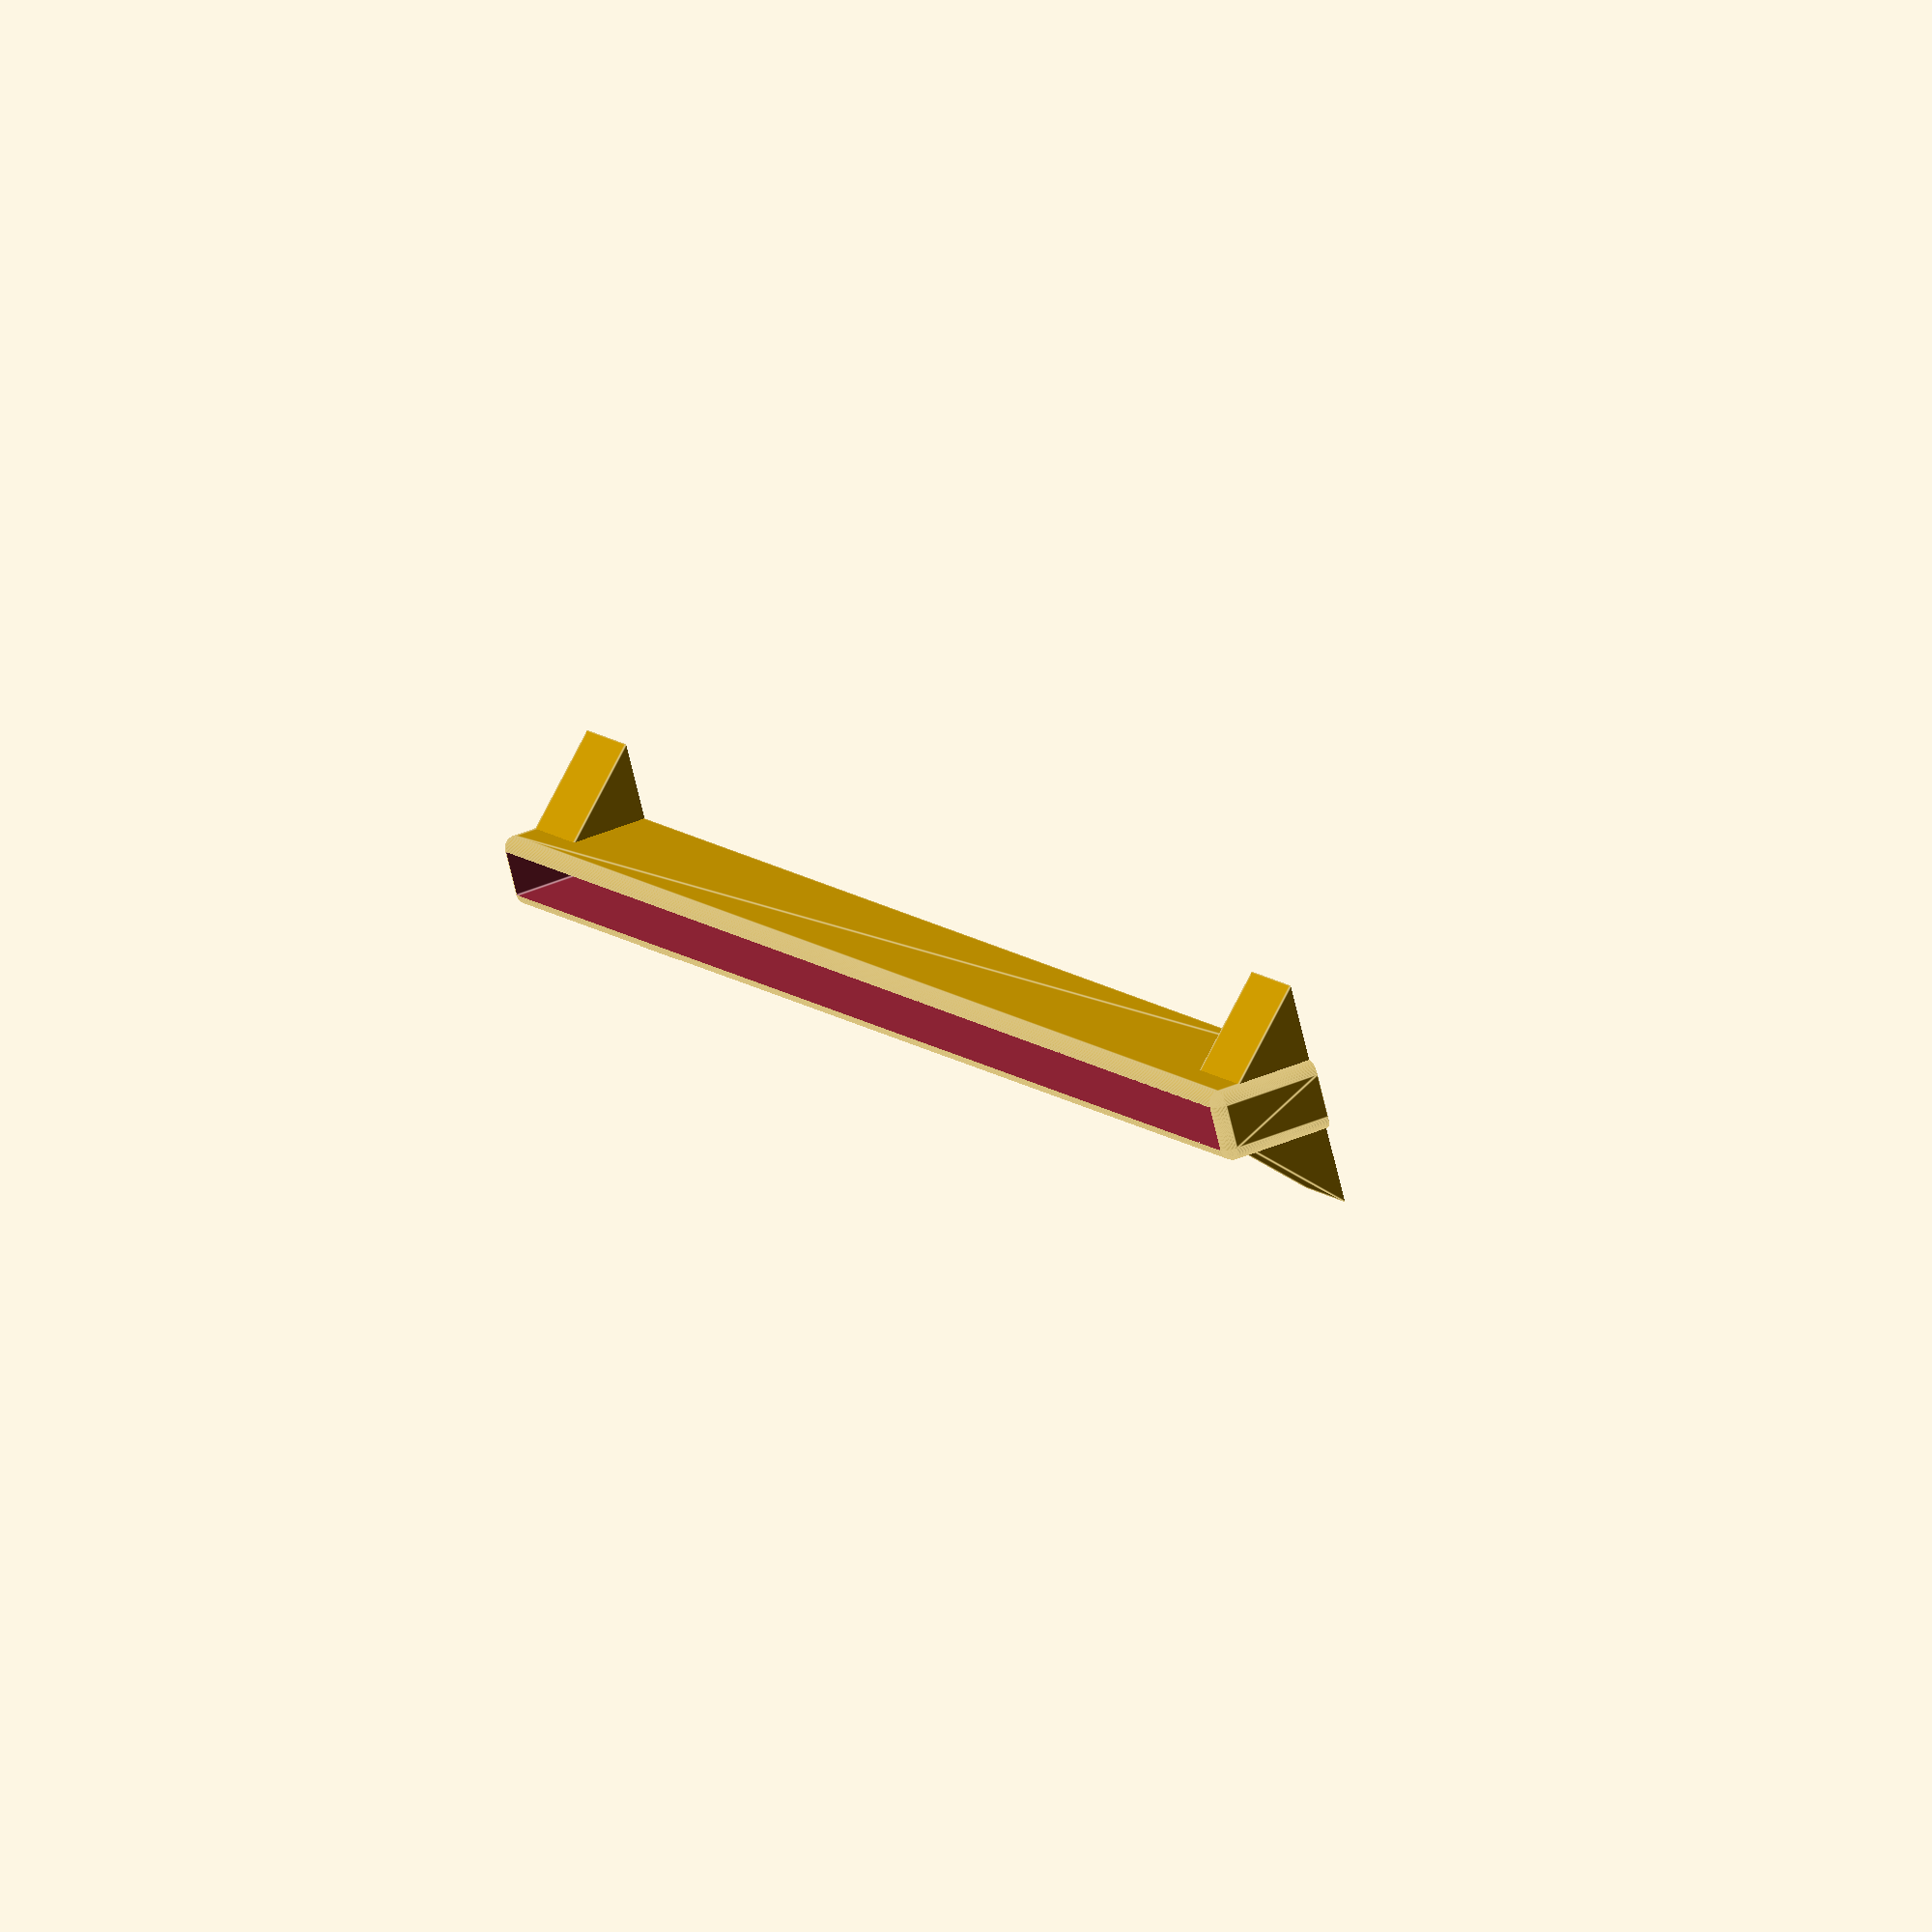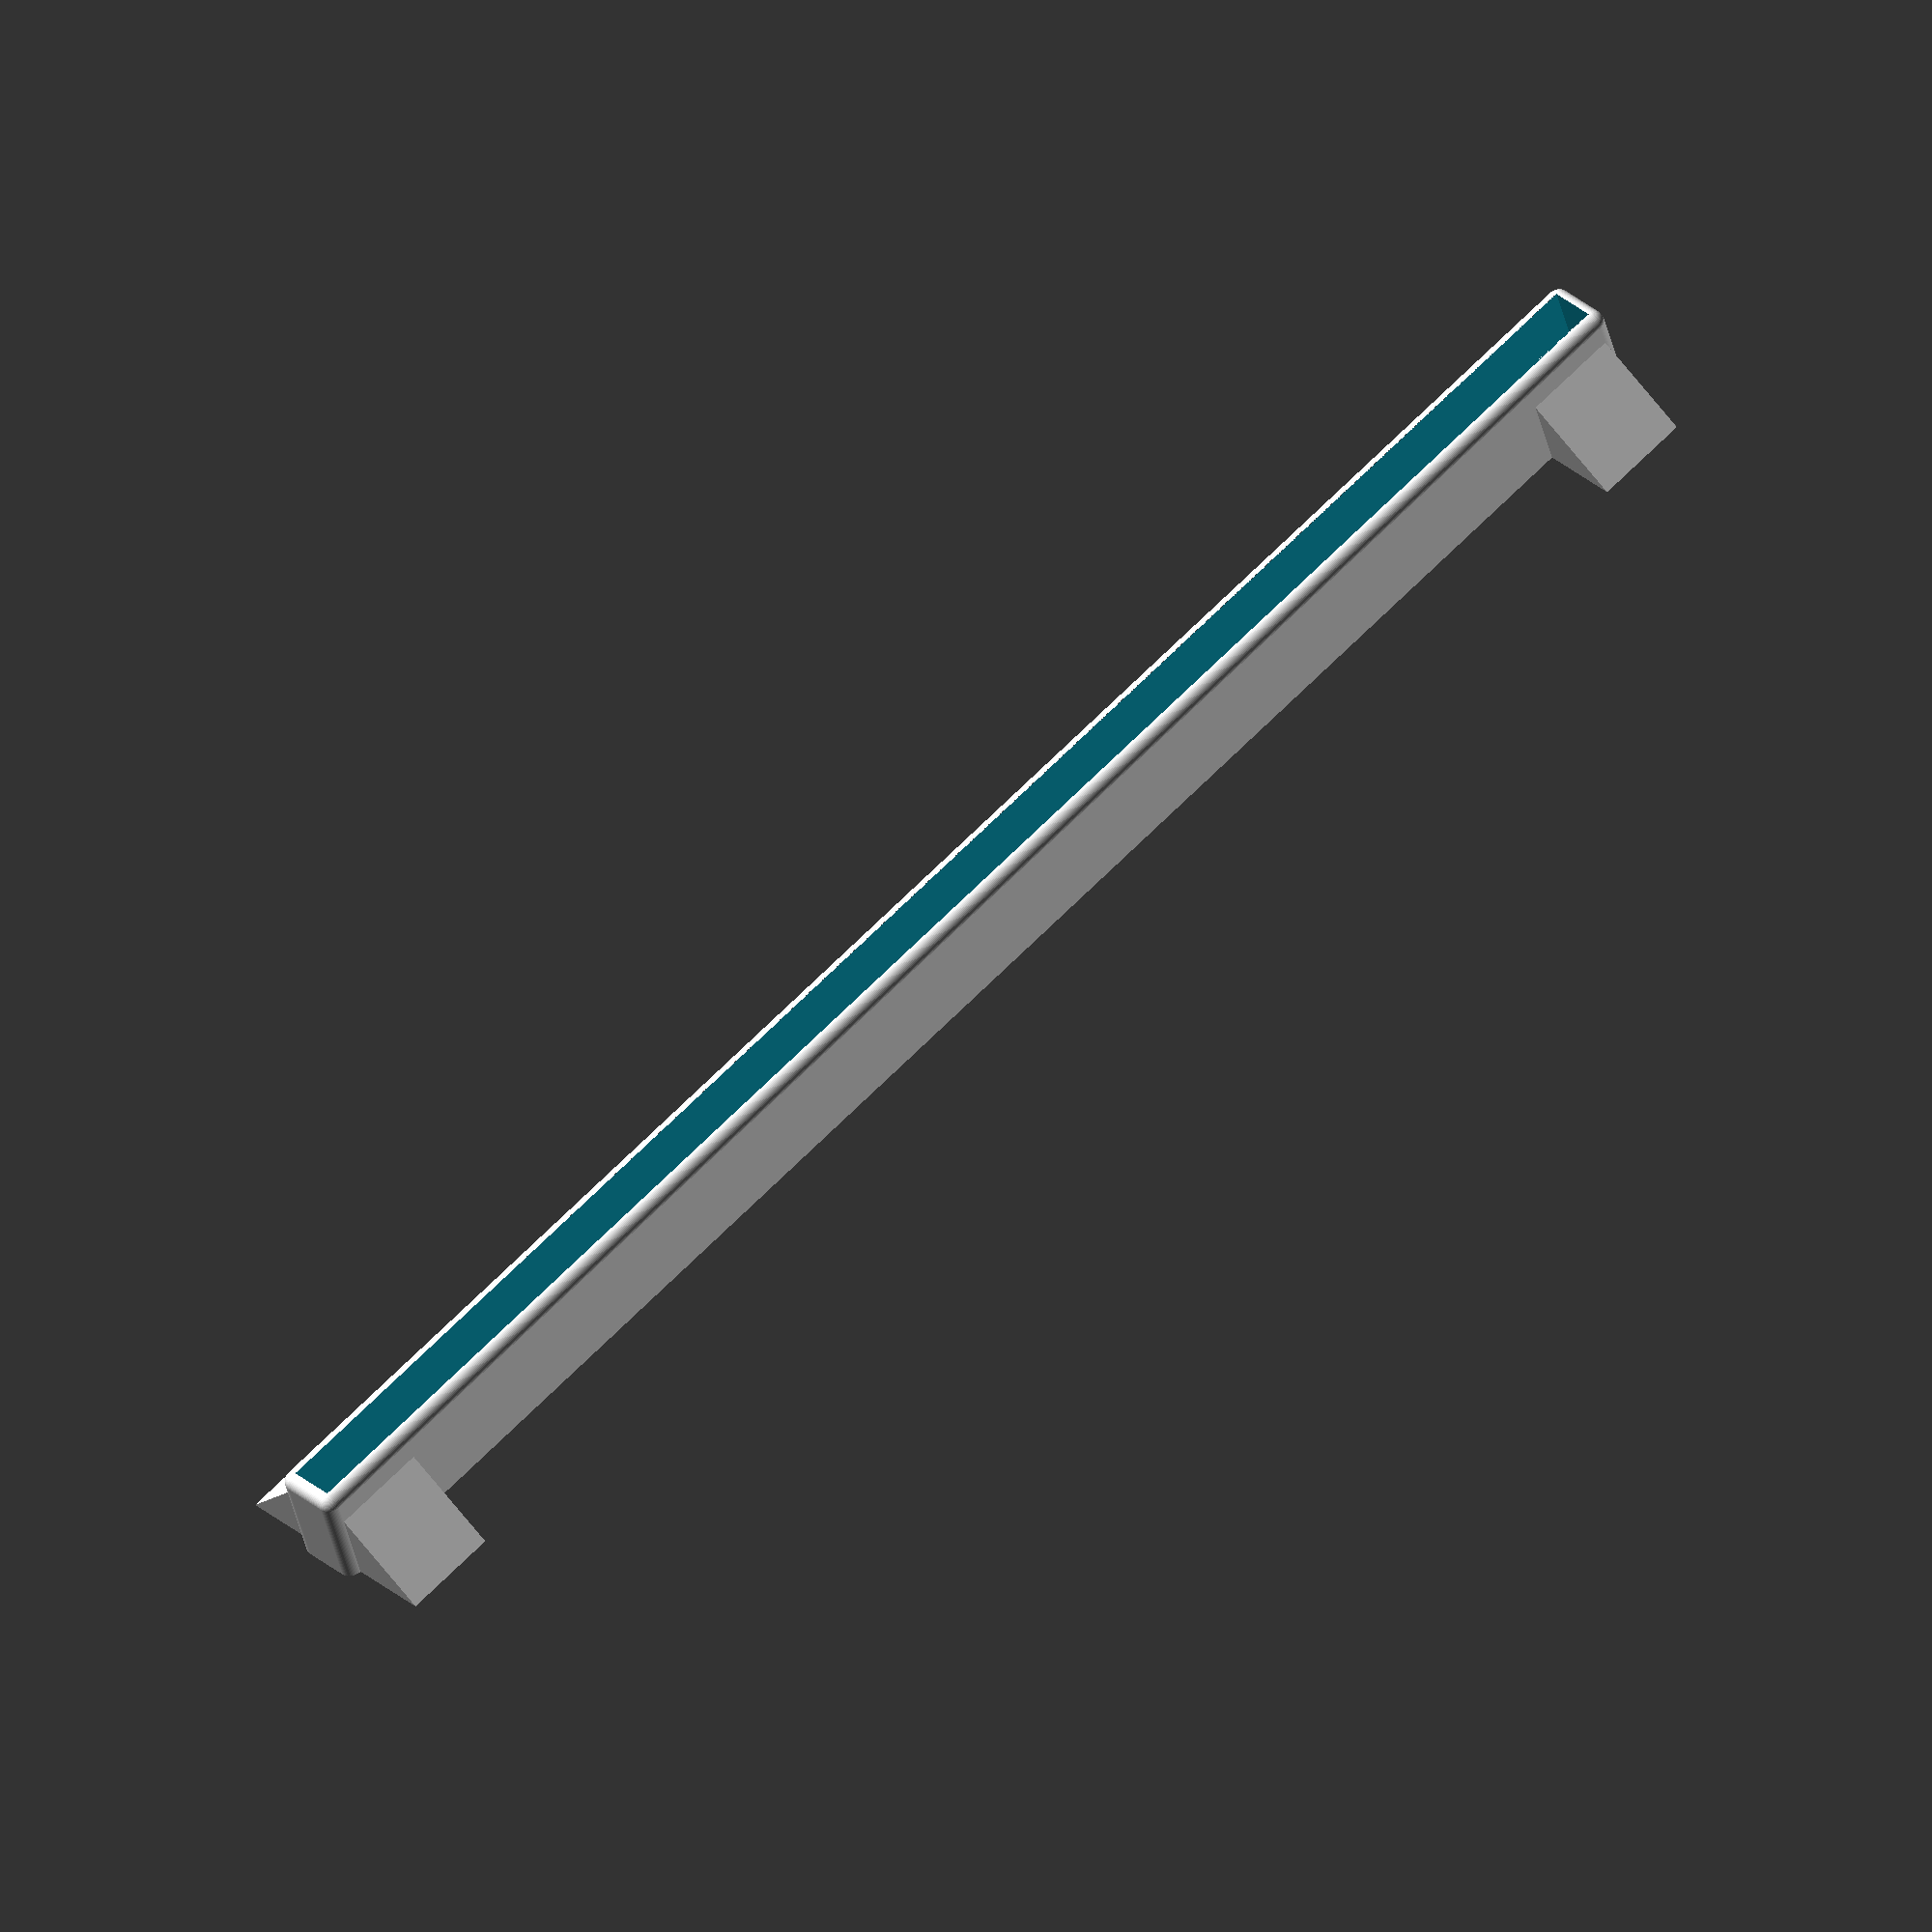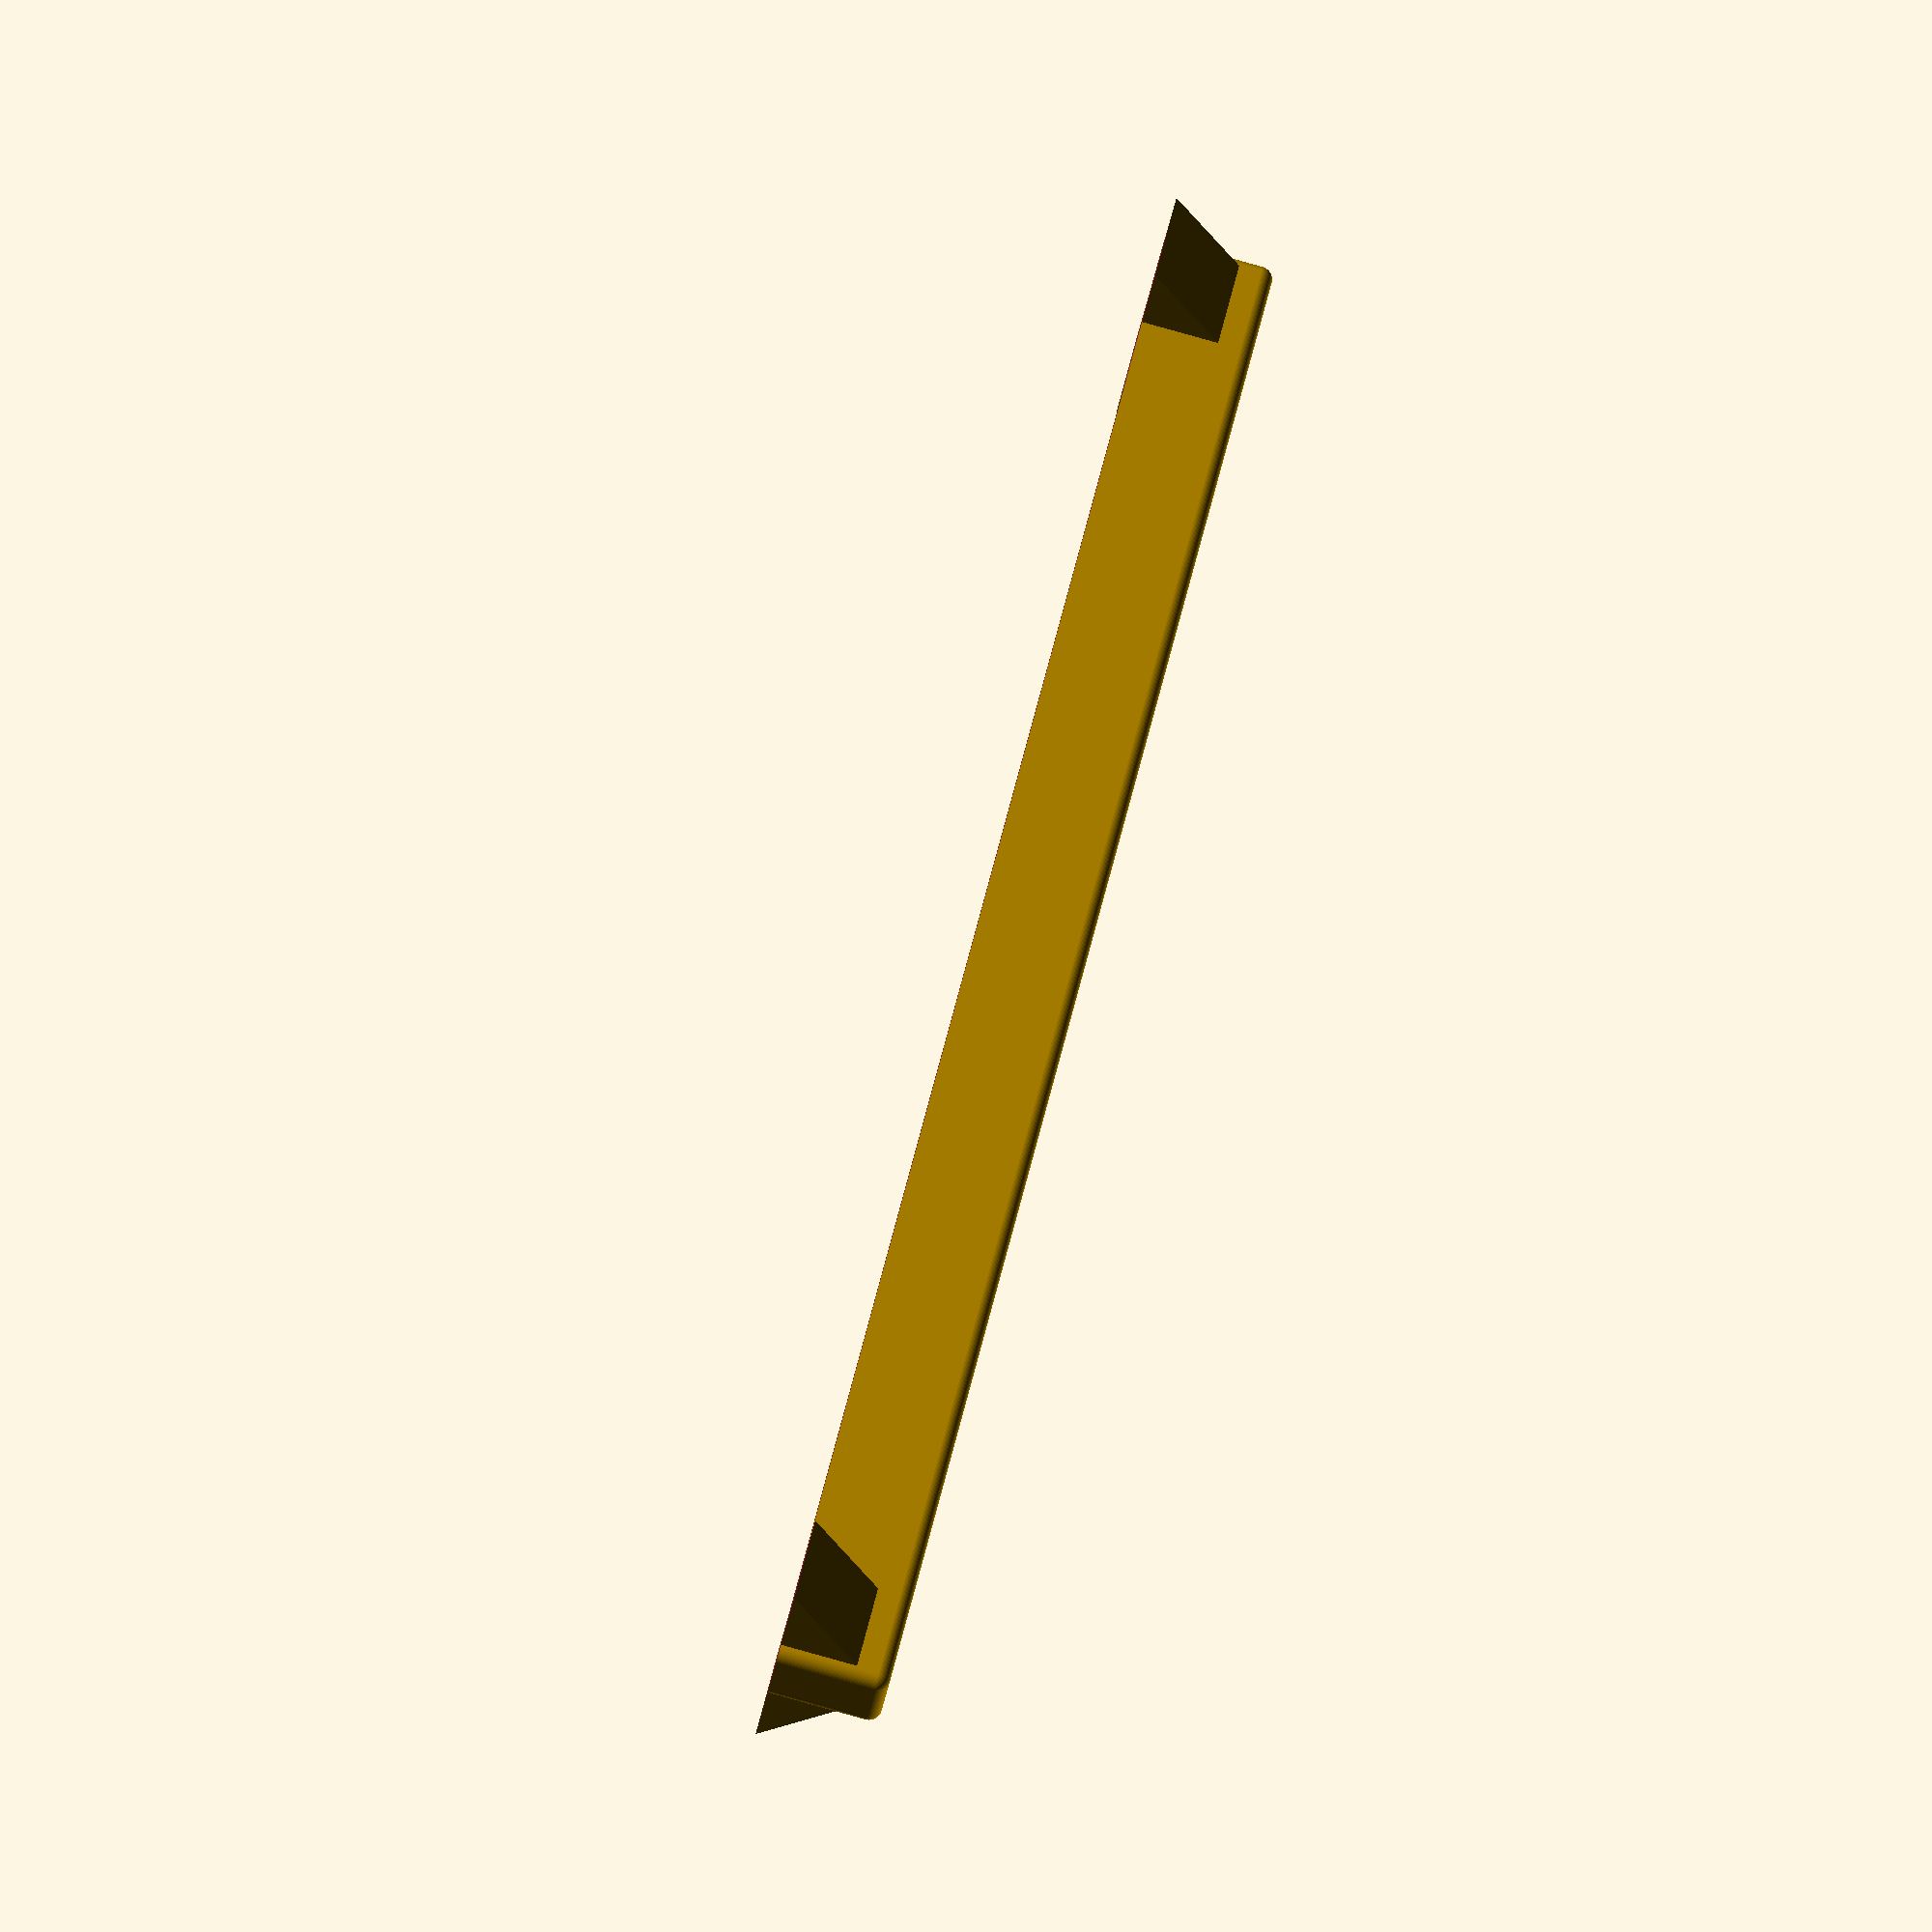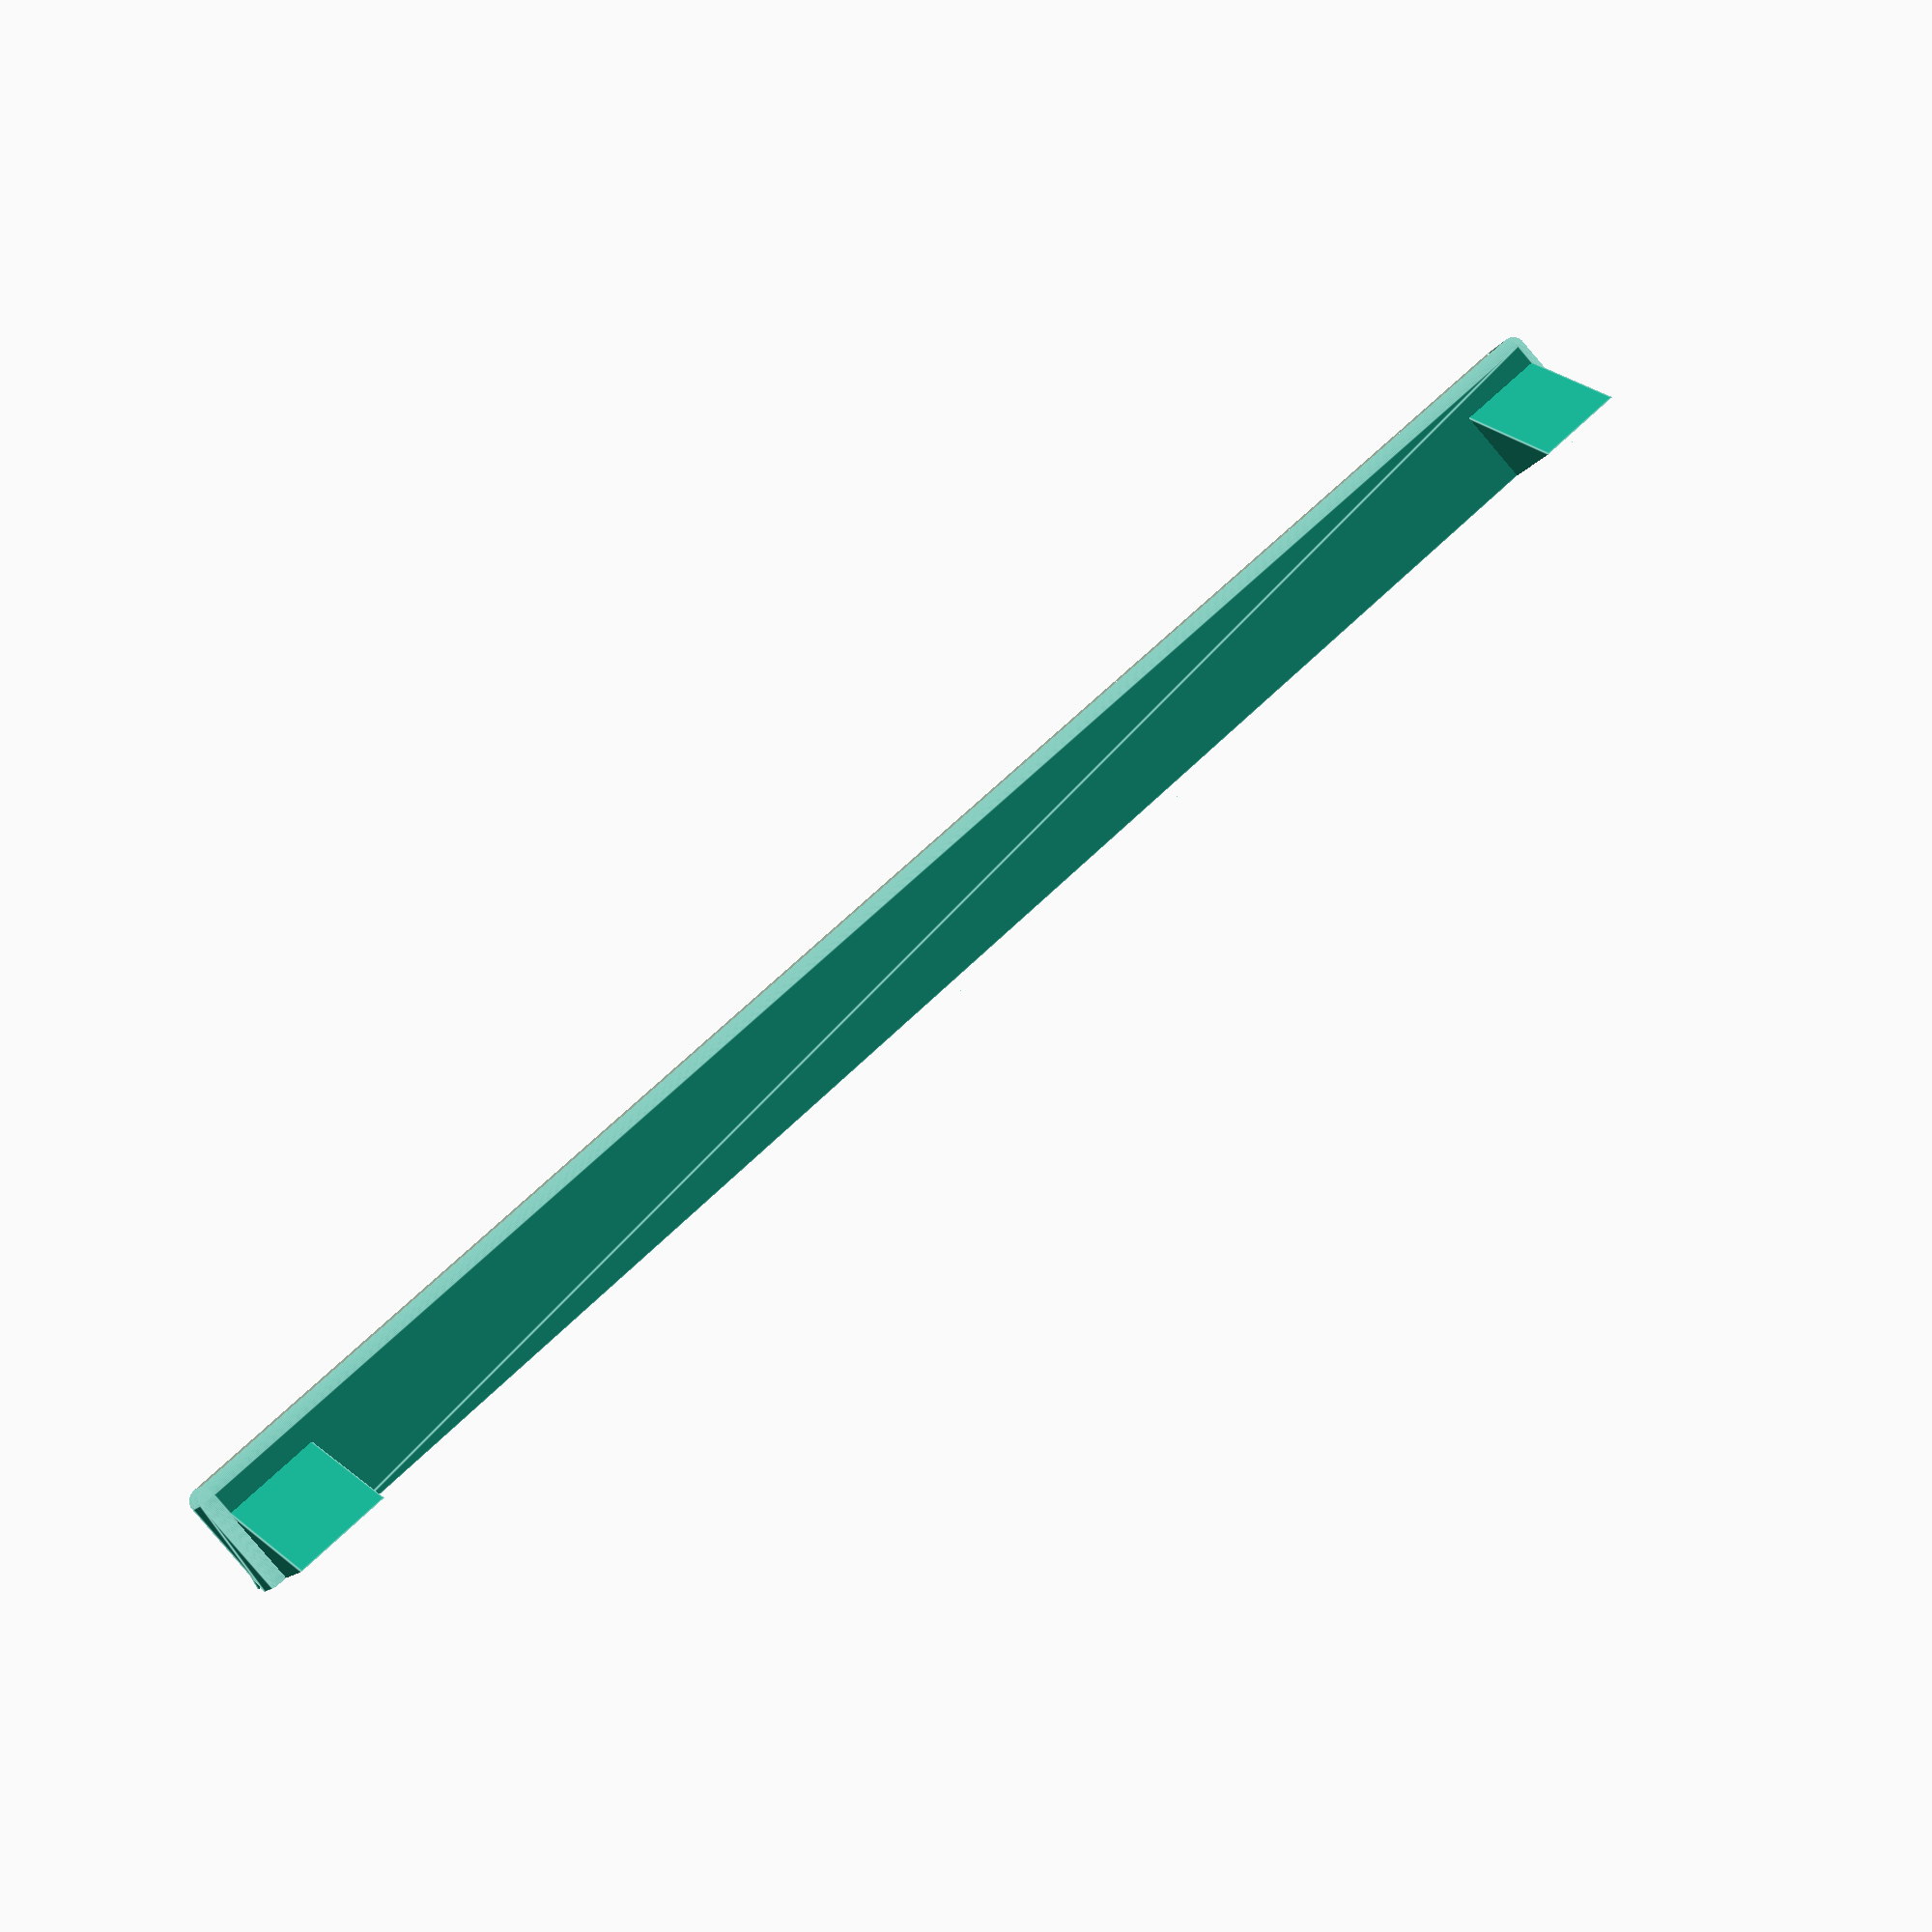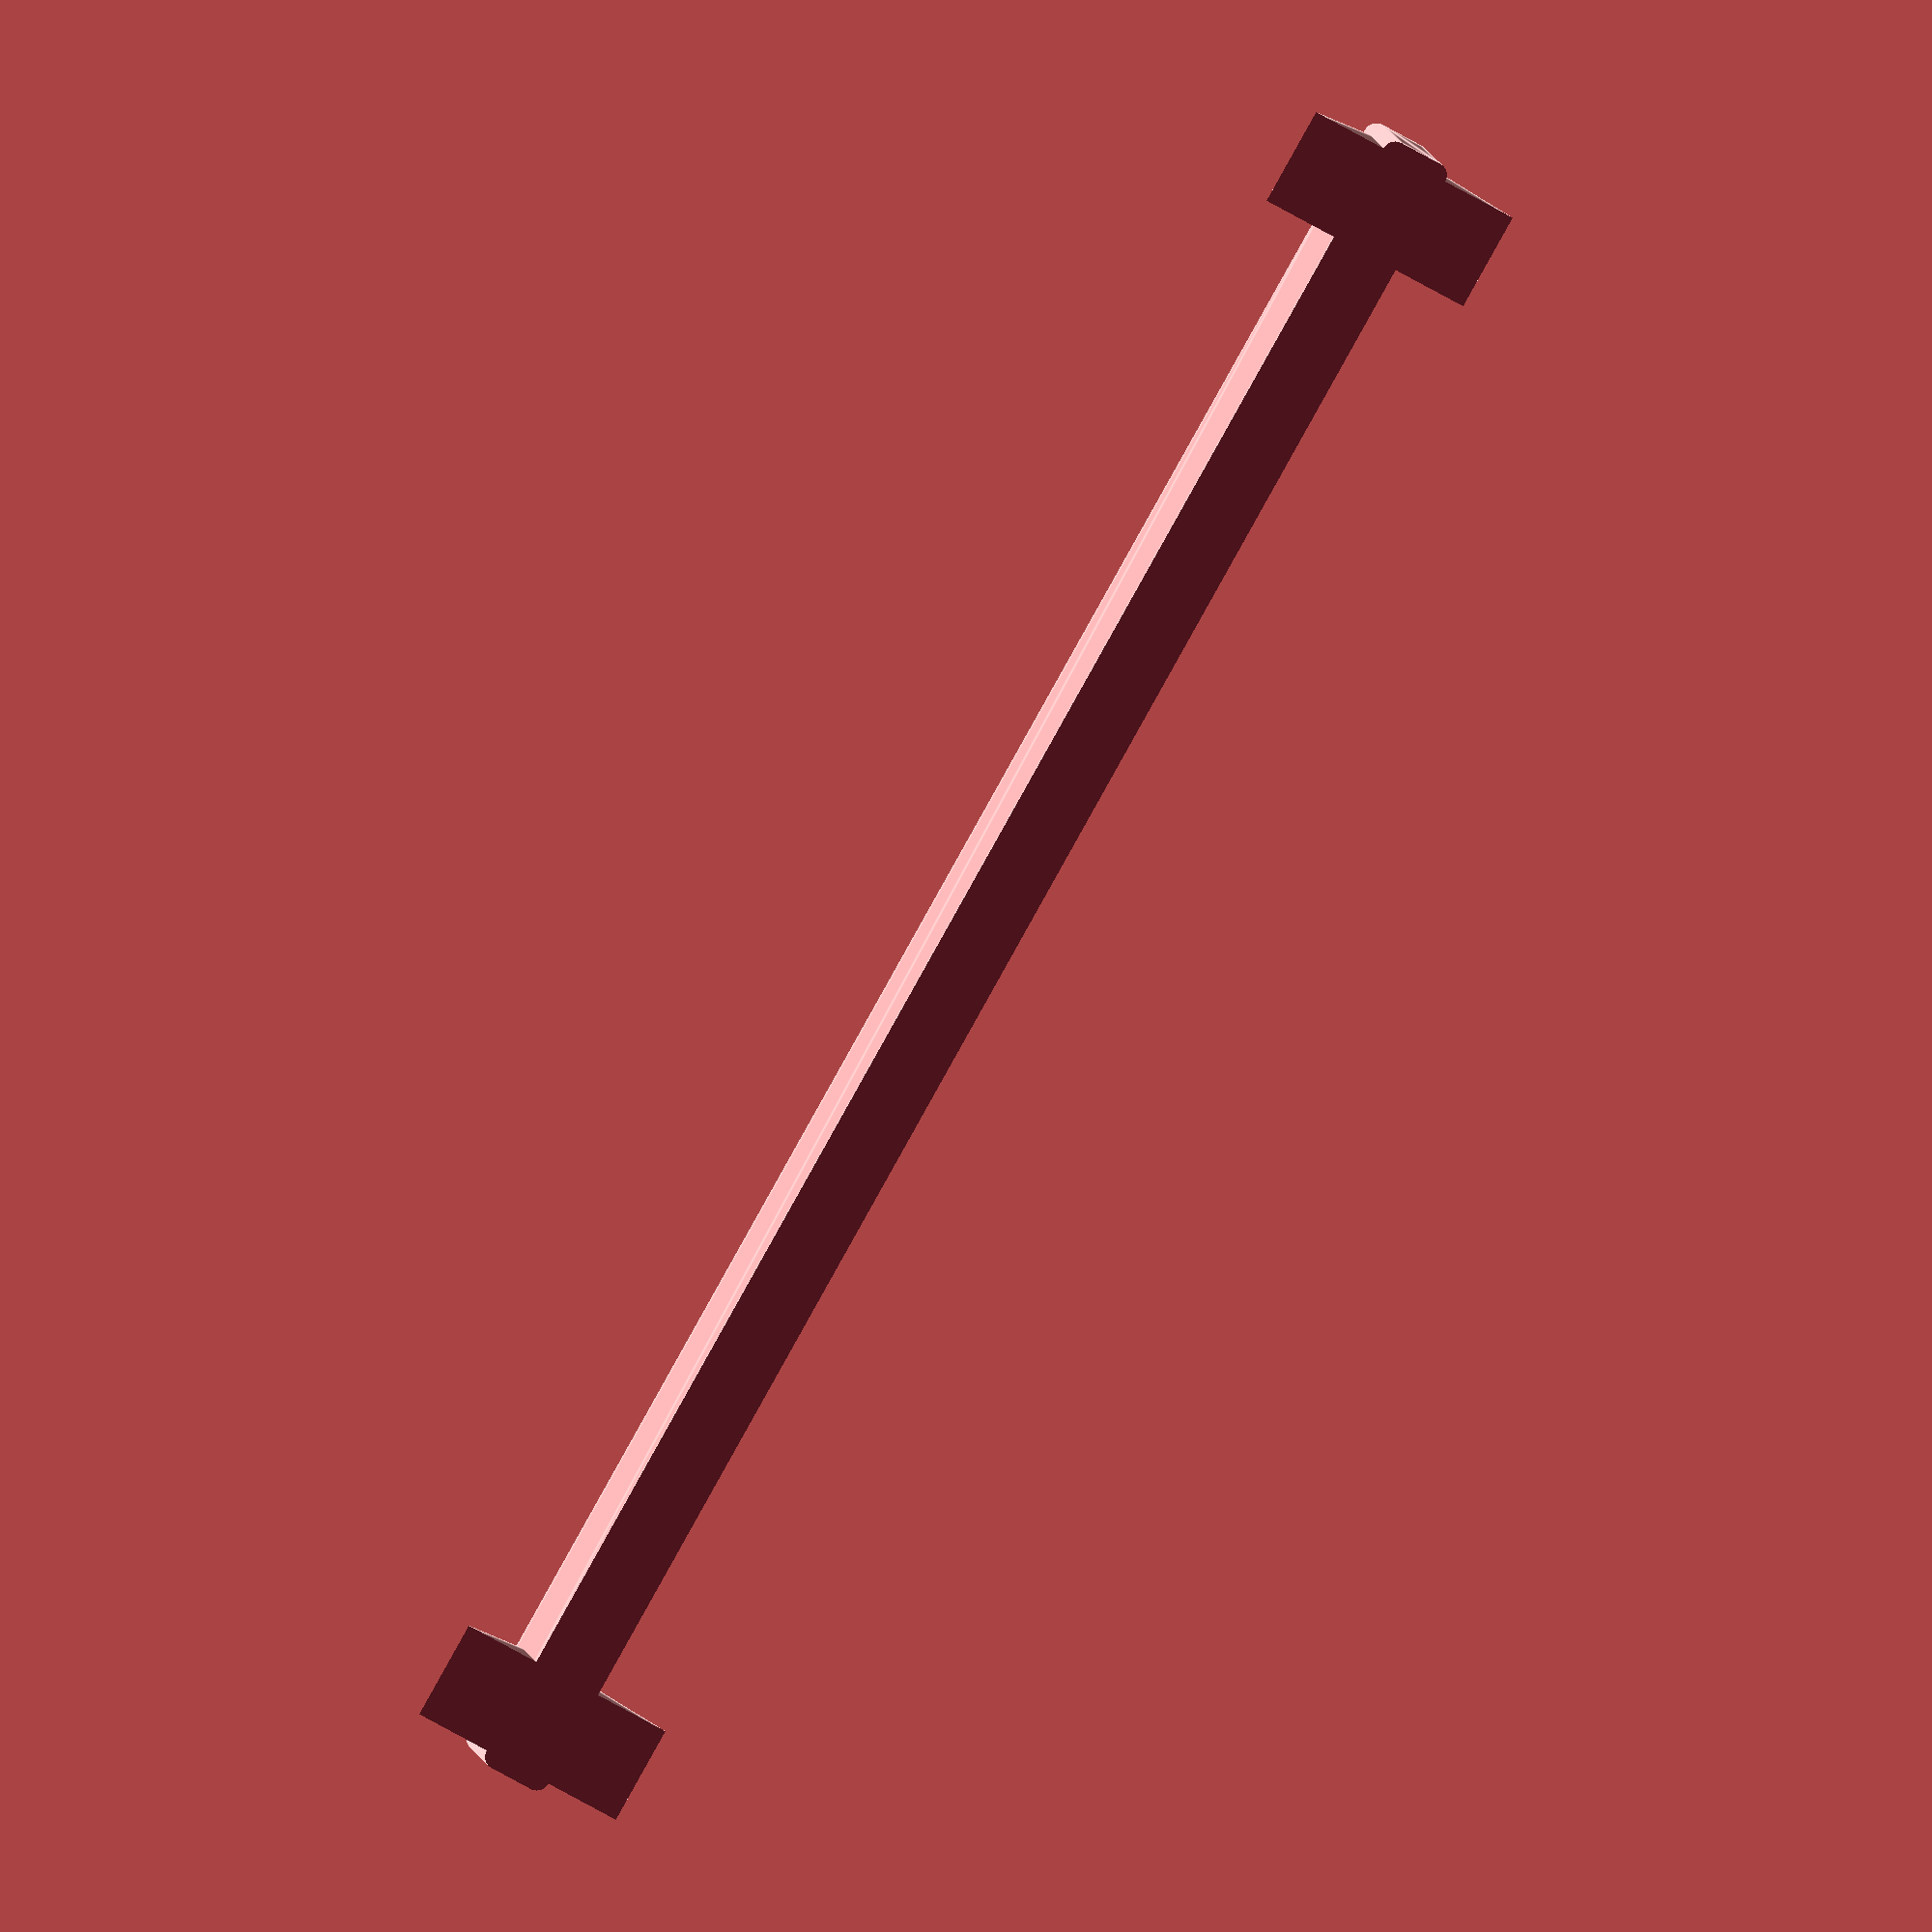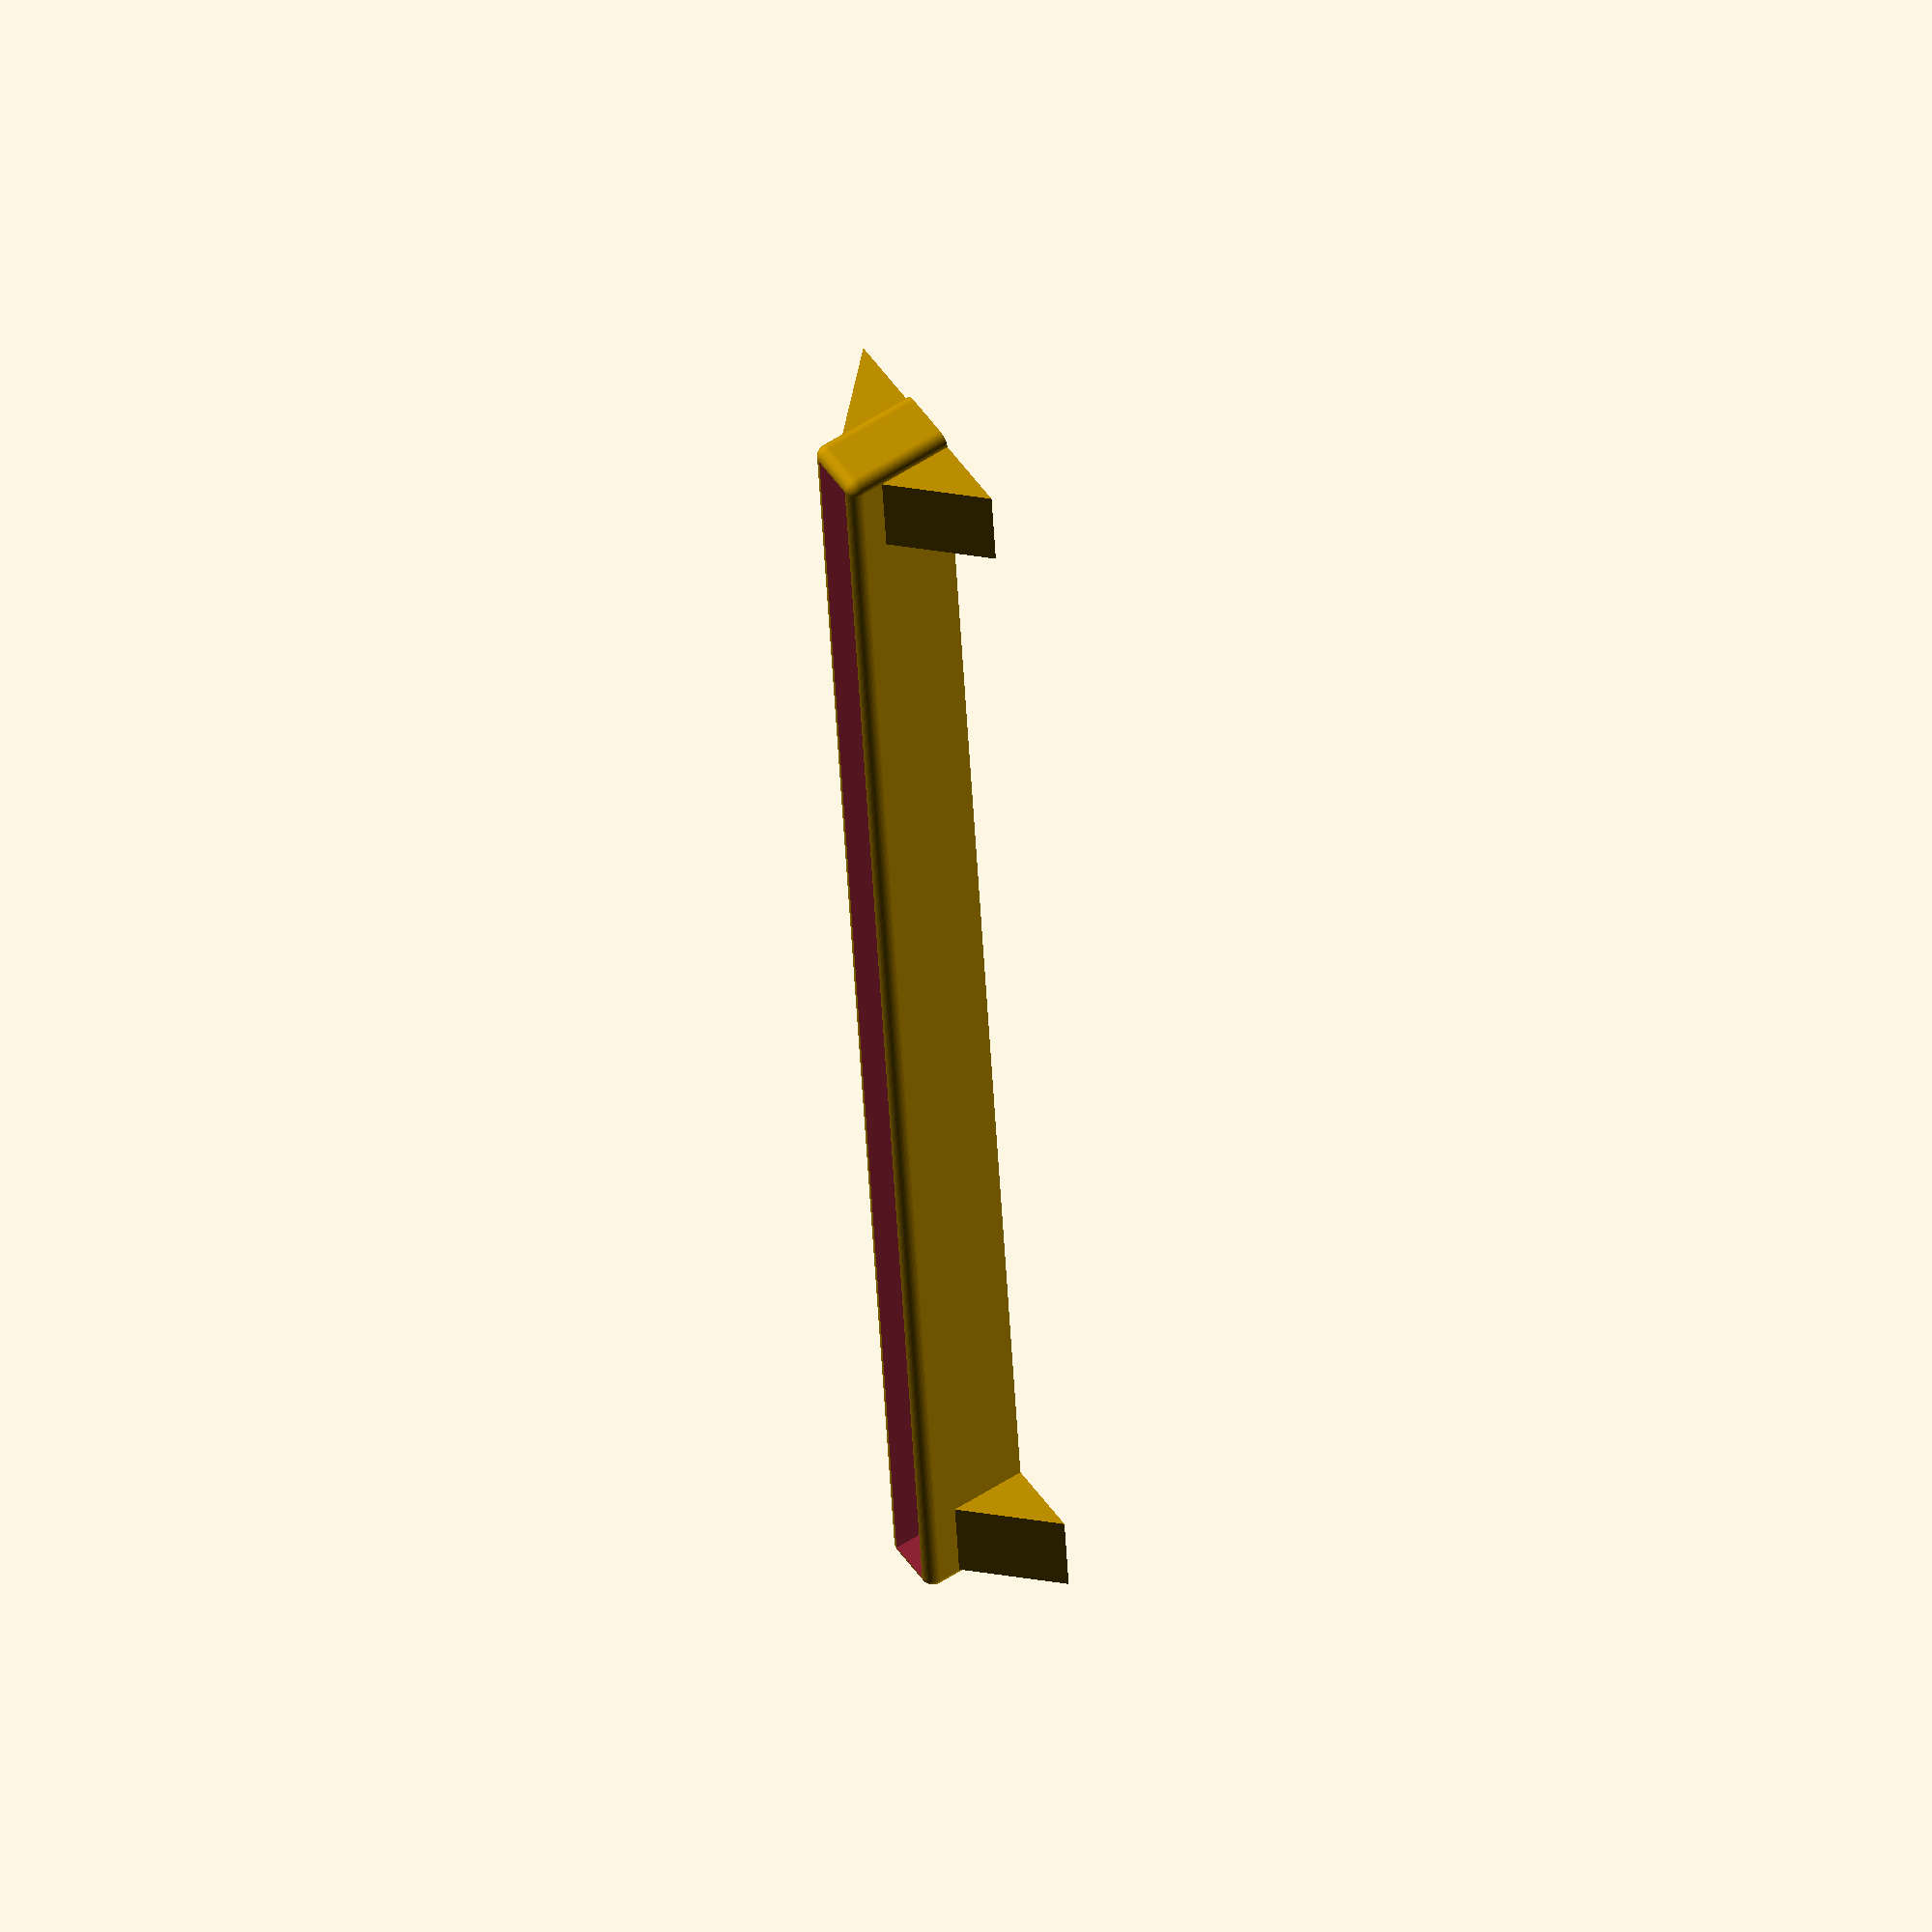
<openscad>
HOLE=[181,4.5,10];
HORIZON=[500,500,500];

module Wing(){
  translate([0,0,1]*-sqrt(2)*16/2)
  rotate([45,0,0])
    cube([10,16,16]);
}

difference() {
  union(){
    translate([0,0,1]*0.5*HOLE[2])
    translate([1,0,0]*0.5*HOLE[0])
    translate(HOLE*-.5)
    minkowski($fn=64){
      cube(HOLE);
      sphere(1.3);
    }  
    
    Wing();

    translate([1,0,0]*-10)    
    translate([1,0,0]*HOLE[0])
      Wing();
  }

  translate([0,0,2])
  translate([1,0,0]*0.5*HOLE[0])
  translate([0,0,1]*0.5*HOLE[2])
  translate(HOLE*-.5)
    cube(HOLE);
  
  translate([0,0,1]*-.5*HORIZON[2])
    cube(HORIZON, center=true);
}
</openscad>
<views>
elev=136.7 azim=328.3 roll=116.7 proj=o view=edges
elev=220.0 azim=314.5 roll=167.9 proj=o view=wireframe
elev=88.9 azim=219.0 roll=254.5 proj=o view=solid
elev=85.4 azim=156.0 roll=40.4 proj=p view=edges
elev=349.6 azim=60.3 roll=169.6 proj=o view=edges
elev=302.6 azim=85.7 roll=56.0 proj=o view=wireframe
</views>
